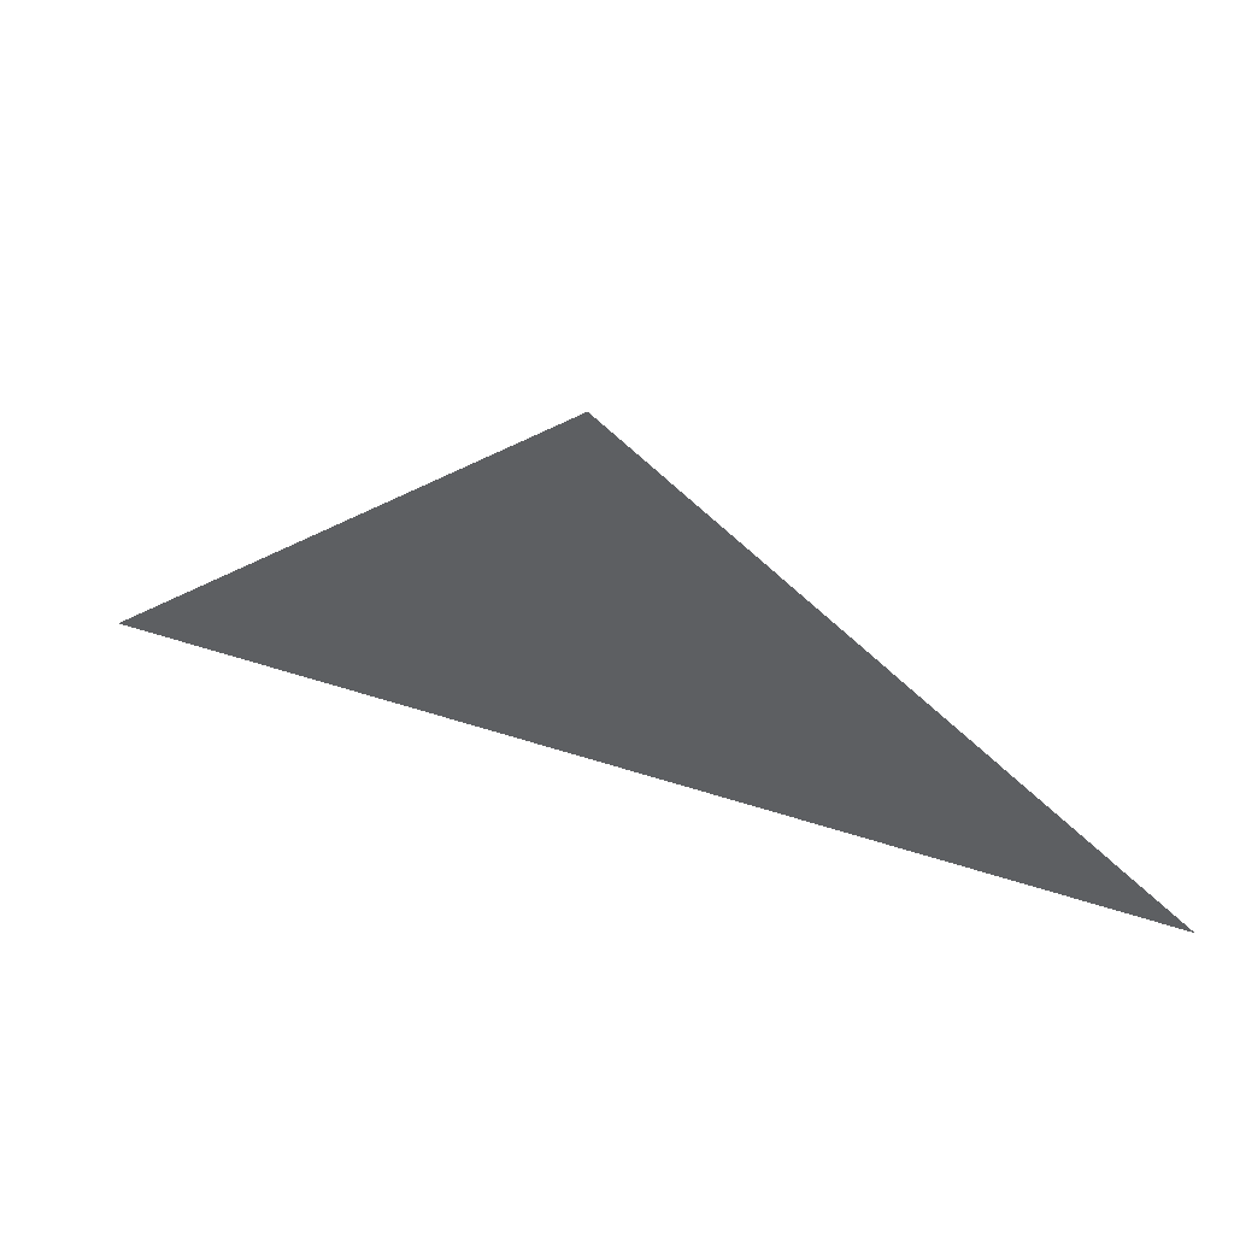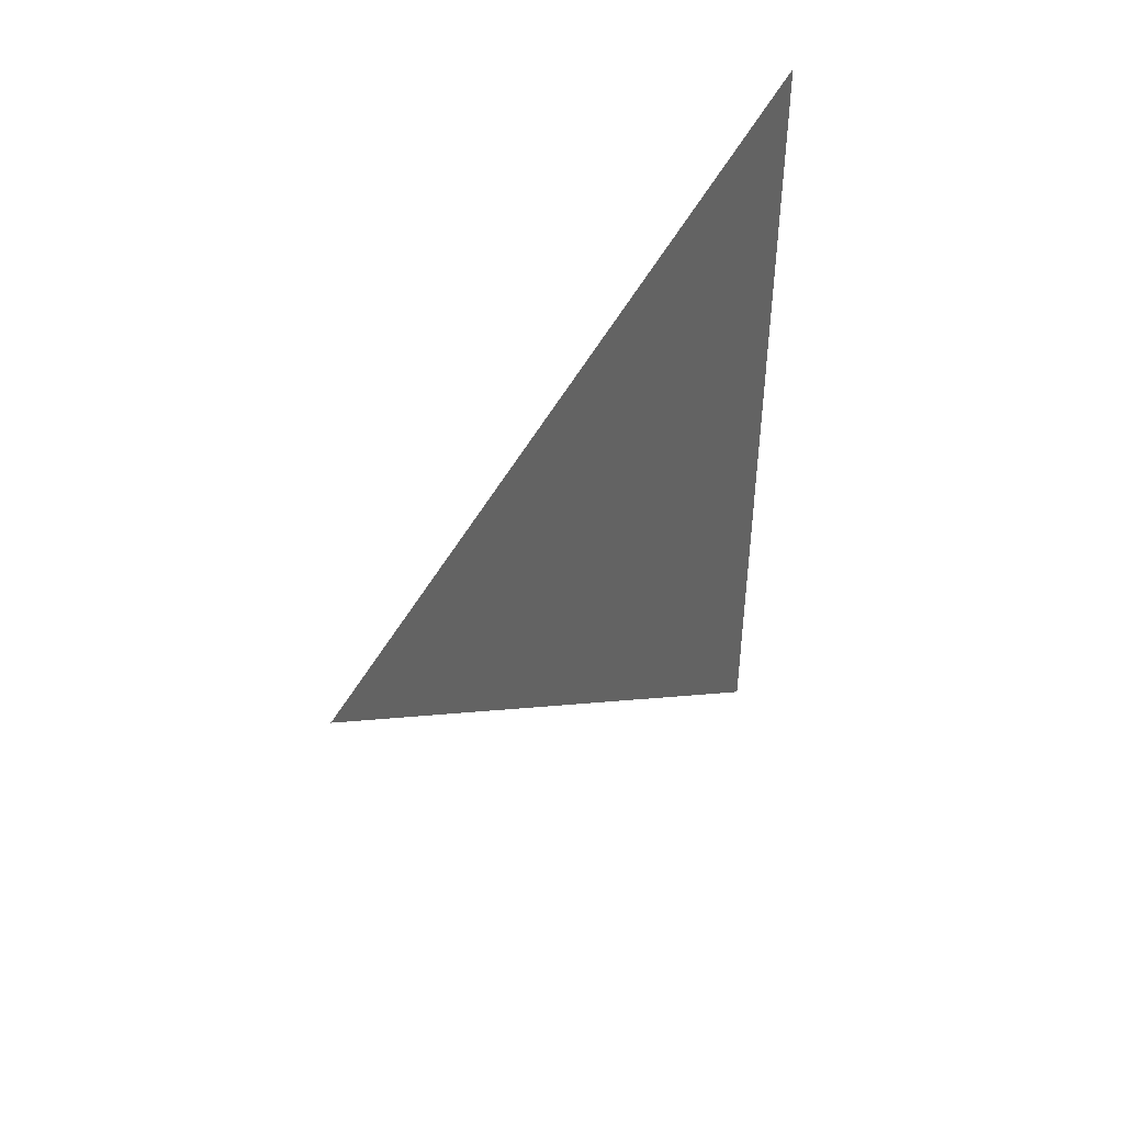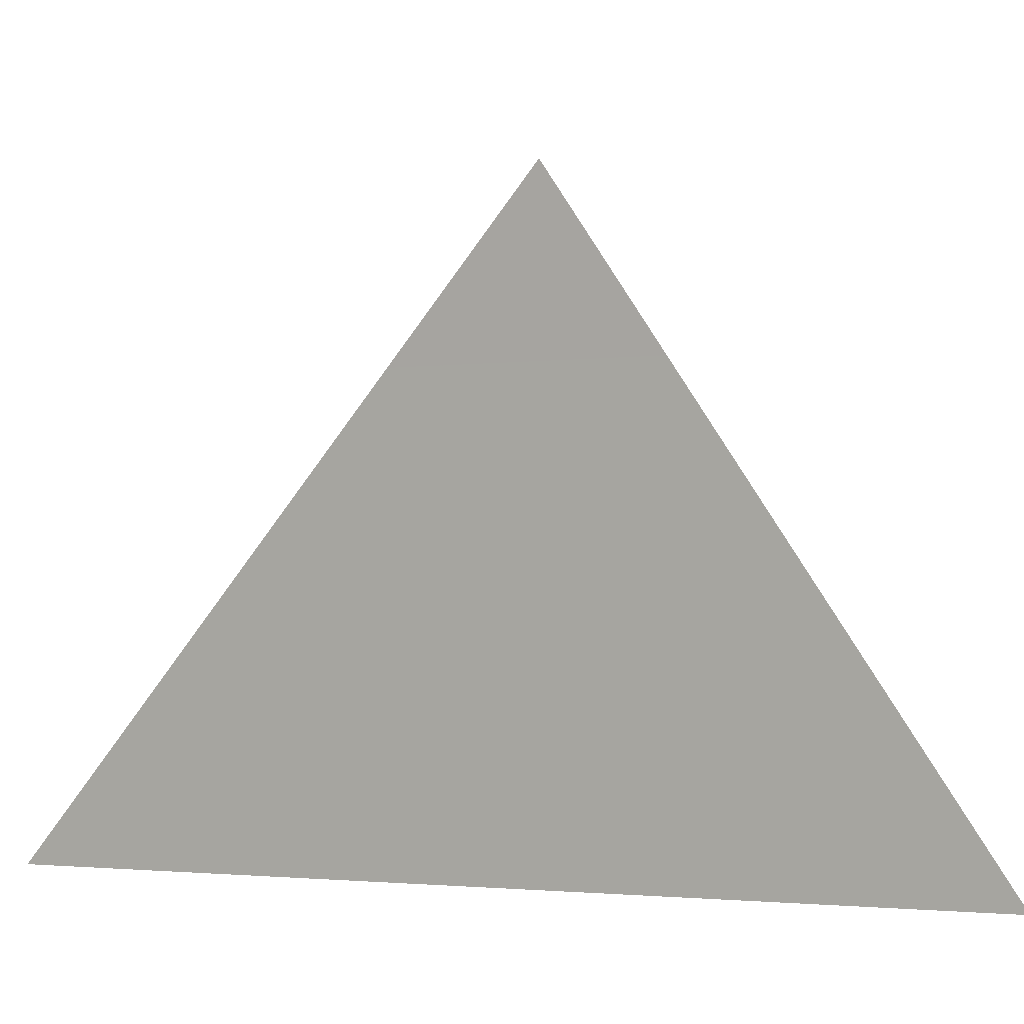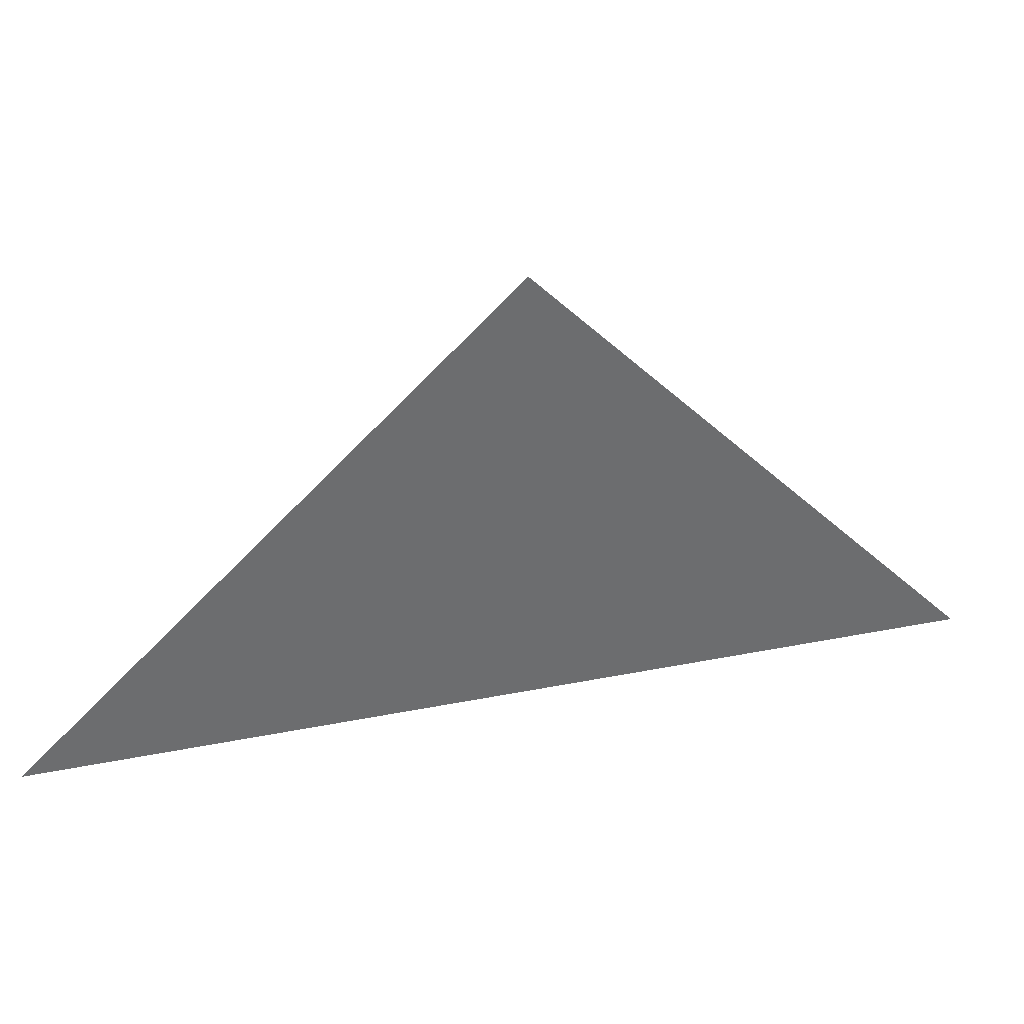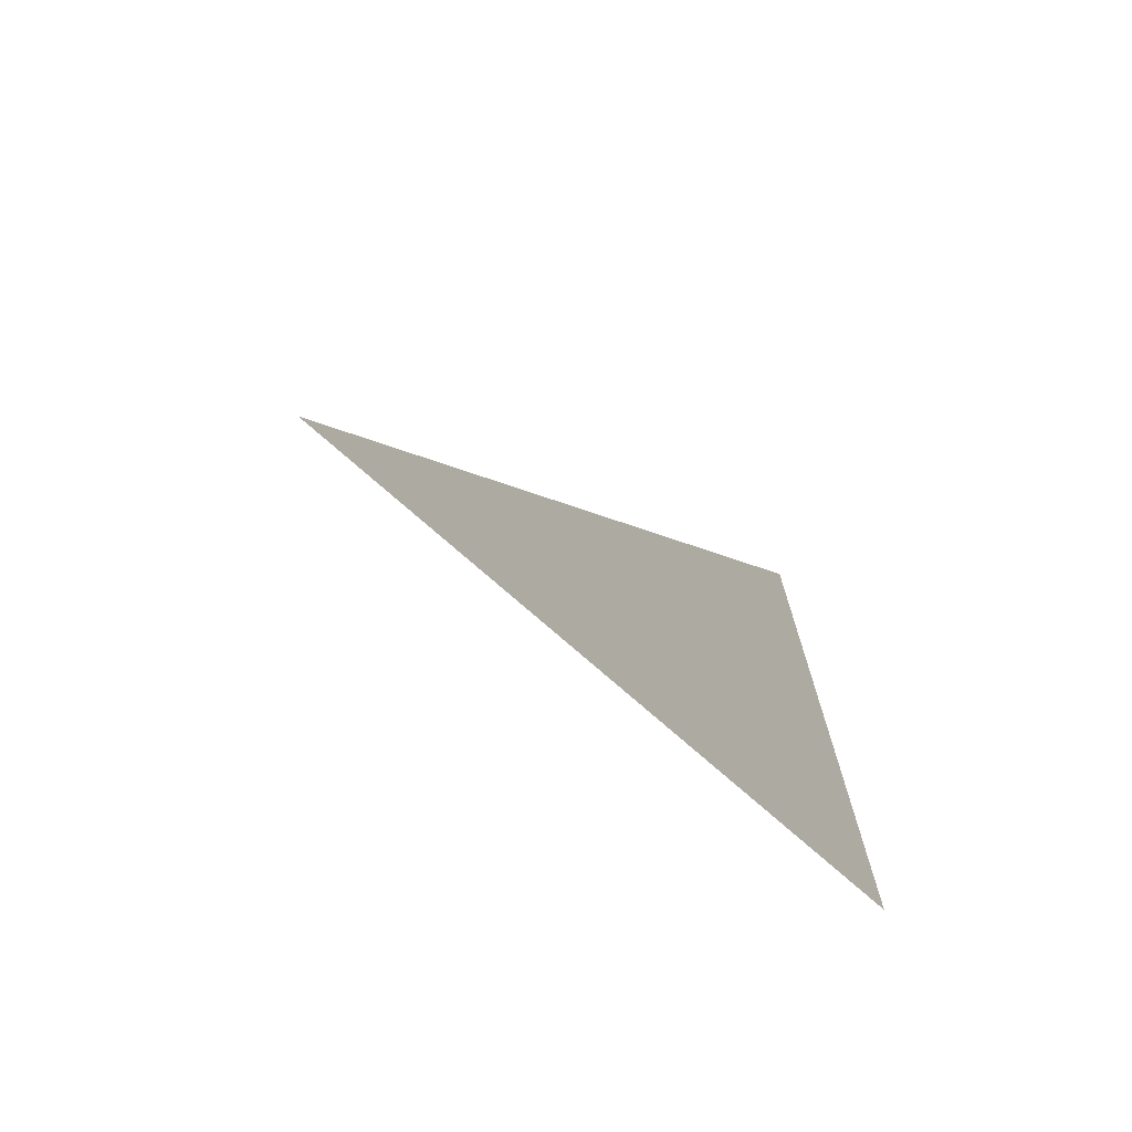
<metadata>
{"format":"obj","ext":"obj","renderer":"f3d","projection":"perspective","resolution":1024,"background":"white","views":[{"elev":56.9,"azim":-71.6,"up":"+Z"},{"elev":44.5,"azim":34.9,"up":"+Y"},{"elev":-2.2,"azim":114.6,"up":"+Z"},{"elev":46.3,"azim":-102.4,"up":"+Z"},{"elev":-71.7,"azim":49.2,"up":"+Y"}]}
</metadata>
<code>
v 45 -6 -12
v 45 10 -12
v 43 2 -1
f 1 2 3

</code>
